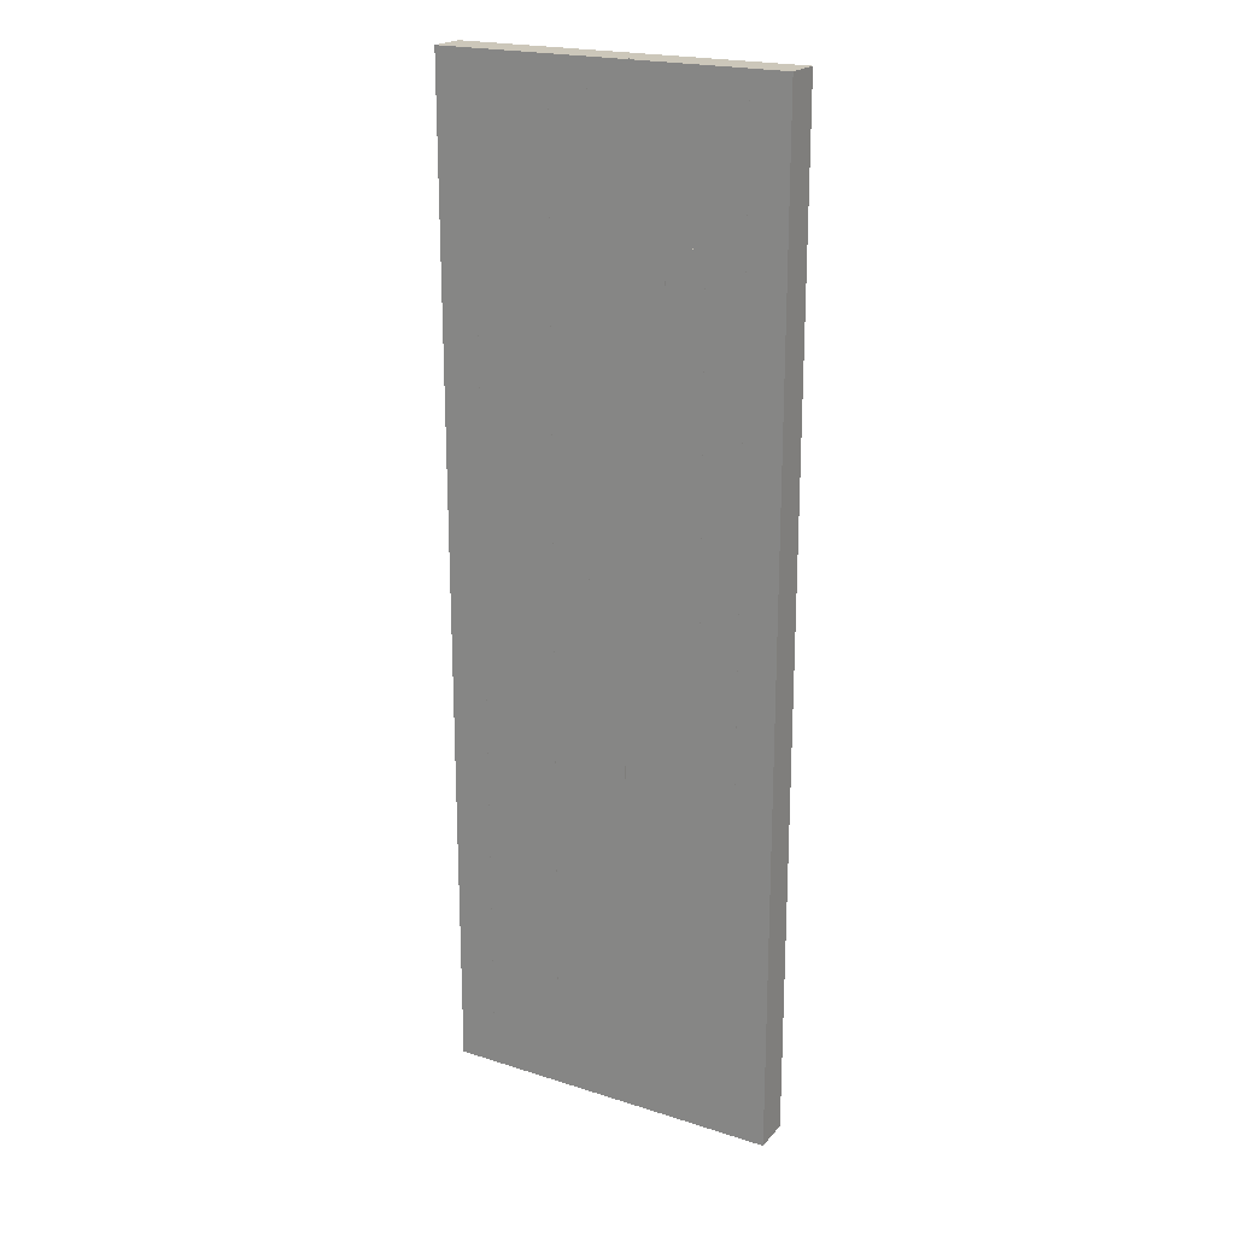
<metadata>
{"format":"obj","ext":"obj","renderer":"f3d","projection":"perspective","resolution":1024,"background":"white","views":[{"elev":21.4,"azim":29.2,"up":"+Z"}]}
</metadata>
<code>
v -14.61 0 25.4
v -14.61 0 -7.619
v -14.61 1.905 -7.619
v -14.61 1.905 25.4
v -16.52 0 25.4
v -14.61 0 25.4
v -14.61 1.905 25.4
v -16.52 1.905 25.4
v -16.52 0 -7.619
v -16.52 0 25.4
v -16.52 1.905 25.4
v -16.52 1.905 -7.619
v -14.61 0 -7.619
v -16.52 0 -7.619
v -16.52 1.905 -7.619
v -14.61 1.905 -7.619
v -14.61 1.905 -7.619
v -16.52 1.905 -7.619
v -16.52 1.905 25.4
v -14.61 1.905 25.4
v -16.52 0 -7.619
v -14.61 0 -7.619
v -14.61 0 25.4
v -16.52 0 25.4
v -16.52 0 -7.619
v -14.61 0 -7.619
v -14.61 1.905 -7.619
v -16.52 1.905 -7.619
v -16.52 0 -25.4
v -16.52 0 -7.619
v -16.52 1.905 -7.619
v -16.52 1.905 -25.4
v -14.61 0 -25.4
v -16.52 0 -25.4
v -16.52 1.905 -25.4
v -14.61 1.905 -25.4
v -14.61 0 -7.619
v -14.61 0 -25.4
v -14.61 1.905 -25.4
v -14.61 1.905 -7.619
v -14.61 1.905 -7.619
v -14.61 1.905 -25.4
v -16.52 1.905 -25.4
v -16.52 1.905 -7.619
v -14.61 0 -25.4
v -14.61 0 -7.619
v -16.52 0 -7.619
v -16.52 0 -25.4
v -14.61 0 25.4
v -12.71 0 25.4
v -12.71 1.905 25.4
v -14.61 1.905 25.4
v -14.61 0 -2.539
v -14.61 0 25.4
v -14.61 1.905 25.4
v -14.61 1.905 -2.539
v -12.71 0 -2.539
v -14.61 0 -2.539
v -14.61 1.905 -2.539
v -12.71 1.905 -2.539
v -12.71 0 25.4
v -12.71 0 -2.539
v -12.71 1.905 -2.539
v -12.71 1.905 25.4
v -12.71 1.905 25.4
v -12.71 1.905 -2.539
v -14.61 1.905 -2.539
v -14.61 1.905 25.4
v -12.71 0 -2.539
v -12.71 0 25.4
v -14.61 0 25.4
v -14.61 0 -2.539
v -14.61 0 -2.539
v -12.71 0 -2.539
v -12.71 1.905 -2.539
v -14.61 1.905 -2.539
v -14.61 0 -7.619
v -14.61 0 -2.539
v -14.61 1.905 -2.539
v -14.61 1.905 -7.619
v -14.61 0 -7.619
v -14.61 0 -7.619
v -14.61 1.905 -7.619
v -14.61 1.905 -7.619
v -14.61 0 -25.4
v -14.61 0 -7.619
v -14.61 1.905 -7.619
v -14.61 1.905 -25.4
v -12.71 0 -25.4
v -14.61 0 -25.4
v -14.61 1.905 -25.4
v -12.71 1.905 -25.4
v -12.71 0 -2.539
v -12.71 0 -25.4
v -12.71 1.905 -25.4
v -12.71 1.905 -2.539
v -12.71 1.905 -2.539
v -12.71 1.905 -25.4
v -14.61 1.905 -25.4
v -14.61 1.905 -7.619
v -14.61 1.905 -7.619
v -14.61 1.905 -2.539
v -12.71 0 -25.4
v -12.71 0 -2.539
v -14.61 0 -2.539
v -14.61 0 -7.619
v -14.61 0 -7.619
v -14.61 0 -25.4
v -12.71 0 25.4
v -10.8 0 25.4
v -10.8 1.905 25.4
v -12.71 1.905 25.4
v -12.71 0 0.001264
v -12.71 0 25.4
v -12.71 1.905 25.4
v -12.71 1.905 0.001264
v -10.8 0 0.001264
v -12.71 0 0.001264
v -12.71 1.905 0.001264
v -10.8 1.905 0.001264
v -10.8 0 25.4
v -10.8 0 0.001264
v -10.8 1.905 0.001264
v -10.8 1.905 25.4
v -10.8 1.905 25.4
v -10.8 1.905 0.001264
v -12.71 1.905 0.001264
v -12.71 1.905 25.4
v -10.8 0 0.001264
v -10.8 0 25.4
v -12.71 0 25.4
v -12.71 0 0.001264
v -10.8 0 -5.079
v -10.8 0 -25.4
v -10.8 1.905 -25.4
v -10.8 1.905 -5.079
v -10.8 0 -5.079
v -10.8 0 -5.079
v -10.8 1.905 -5.079
v -10.8 1.905 -5.079
v -10.8 0 0.001264
v -10.8 0 -5.079
v -10.8 1.905 -5.079
v -10.8 1.905 0.001264
v -12.71 0 0.001264
v -10.8 0 0.001264
v -10.8 1.905 0.001264
v -12.71 1.905 0.001264
v -12.71 0 -25.4
v -12.71 0 0.001264
v -12.71 1.905 0.001264
v -12.71 1.905 -25.4
v -10.8 0 -25.4
v -12.71 0 -25.4
v -12.71 1.905 -25.4
v -10.8 1.905 -25.4
v -10.8 1.905 -25.4
v -12.71 1.905 -25.4
v -12.71 1.905 0.001264
v -10.8 1.905 0.001264
v -10.8 1.905 -5.079
v -10.8 1.905 -5.079
v -12.71 0 -25.4
v -10.8 0 -25.4
v -10.8 0 -5.079
v -10.8 0 -5.079
v -10.8 0 0.001264
v -12.71 0 0.001264
v -10.8 0 -5.079
v -10.8 0 25.4
v -10.8 1.905 25.4
v -10.8 1.905 -5.079
v -8.896 0 -5.079
v -10.8 0 -5.079
v -10.8 1.905 -5.079
v -8.896 1.905 -5.079
v -8.896 0 25.4
v -8.896 0 -5.079
v -8.896 1.905 -5.079
v -8.896 1.905 25.4
v -10.8 0 25.4
v -8.896 0 25.4
v -8.896 1.905 25.4
v -10.8 1.905 25.4
v -10.8 1.905 25.4
v -8.896 1.905 25.4
v -8.896 1.905 -5.079
v -10.8 1.905 -5.079
v -8.896 0 25.4
v -10.8 0 25.4
v -10.8 0 -5.079
v -8.896 0 -5.079
v -10.8 0 -5.079
v -8.898 0 -5.079
v -8.898 1.905 -5.079
v -10.8 1.905 -5.079
v -10.8 0 -25.4
v -10.8 0 -5.079
v -10.8 1.905 -5.079
v -10.8 1.905 -25.4
v -8.898 0 -25.4
v -10.8 0 -25.4
v -10.8 1.905 -25.4
v -8.898 1.905 -25.4
v -8.898 0 -5.079
v -8.898 0 -25.4
v -8.898 1.905 -25.4
v -8.898 1.905 -5.079
v -8.898 1.905 -5.079
v -8.898 1.905 -25.4
v -10.8 1.905 -25.4
v -10.8 1.905 -5.079
v -8.898 0 -25.4
v -8.898 0 -5.079
v -10.8 0 -5.079
v -10.8 0 -25.4
v -8.896 0 25.4
v -6.991 0 25.4
v -6.991 1.905 25.4
v -8.896 1.905 25.4
v -8.896 0 -7.619
v -8.896 0 25.4
v -8.896 1.905 25.4
v -8.896 1.905 -7.619
v -6.992 0 -7.619
v -8.896 0 -7.619
v -8.896 1.905 -7.619
v -6.992 1.905 -7.619
v -6.992 0 12.7
v -6.992 0 -7.619
v -6.992 1.905 -7.619
v -6.992 1.905 12.7
v -6.991 0 12.7
v -6.992 0 12.7
v -6.992 1.905 12.7
v -6.991 1.905 12.7
v -6.991 0 25.4
v -6.991 0 12.7
v -6.991 1.905 12.7
v -6.991 1.905 25.4
v -6.991 1.905 25.4
v -6.991 1.905 12.7
v -6.992 1.905 12.7
v -6.992 1.905 -7.619
v -8.896 1.905 -7.619
v -8.896 1.905 25.4
v -6.991 0 12.7
v -6.991 0 25.4
v -8.896 0 25.4
v -8.896 0 -7.619
v -6.992 0 -7.619
v -6.992 0 12.7
v -8.898 0 -7.619
v -6.993 0 -7.619
v -6.993 1.905 -7.619
v -8.898 1.905 -7.619
v -8.898 0 -25.4
v -8.898 0 -7.619
v -8.898 1.905 -7.619
v -8.898 1.905 -25.4
v -6.993 0 -25.4
v -8.898 0 -25.4
v -8.898 1.905 -25.4
v -6.993 1.905 -25.4
v -6.993 0 -7.619
v -6.993 0 -25.4
v -6.993 1.905 -25.4
v -6.993 1.905 -7.619
v -6.993 1.905 -7.619
v -6.993 1.905 -25.4
v -8.898 1.905 -25.4
v -8.898 1.905 -7.619
v -6.993 0 -25.4
v -6.993 0 -7.619
v -8.898 0 -7.619
v -8.898 0 -25.4
v -5.087 0 12.7
v -6.991 0 12.7
v -6.991 1.905 12.7
v -5.087 1.905 12.7
v -5.087 0 17.78
v -5.087 0 12.7
v -5.087 1.905 12.7
v -5.087 1.905 17.78
v -5.086 0 17.78
v -5.087 0 17.78
v -5.087 1.905 17.78
v -5.086 1.905 17.78
v -5.086 0 25.4
v -5.086 0 17.78
v -5.086 1.905 17.78
v -5.086 1.905 25.4
v -6.991 0 25.4
v -5.086 0 25.4
v -5.086 1.905 25.4
v -6.991 1.905 25.4
v -6.991 0 12.7
v -6.991 0 25.4
v -6.991 1.905 25.4
v -6.991 1.905 12.7
v -6.991 1.905 12.7
v -6.991 1.905 25.4
v -5.086 1.905 25.4
v -5.086 1.905 17.78
v -5.087 1.905 17.78
v -5.087 1.905 12.7
v -6.991 0 25.4
v -6.991 0 12.7
v -5.087 0 12.7
v -5.087 0 17.78
v -5.086 0 17.78
v -5.086 0 25.4
v -6.992 0 -7.619
v -6.991 0 -7.619
v -6.991 1.905 -7.619
v -6.992 1.905 -7.619
v -6.992 0 -25.4
v -6.992 0 -7.619
v -6.992 1.905 -7.619
v -6.992 1.905 -25.4
v -5.087 0 -25.4
v -6.992 0 -25.4
v -6.992 1.905 -25.4
v -5.087 1.905 -25.4
v -5.087 0 12.7
v -5.087 0 -25.4
v -5.087 1.905 -25.4
v -5.087 1.905 12.7
v -6.991 0 12.7
v -5.087 0 12.7
v -5.087 1.905 12.7
v -6.991 1.905 12.7
v -6.991 0 12.7
v -6.991 0 12.7
v -6.991 1.905 12.7
v -6.991 1.905 12.7
v -6.991 0 12.7
v -6.991 0 12.7
v -6.991 1.905 12.7
v -6.991 1.905 12.7
v -6.991 0 -7.619
v -6.991 0 12.7
v -6.991 1.905 12.7
v -6.991 1.905 -7.619
v -6.991 1.905 -7.619
v -6.991 1.905 12.7
v -6.991 1.905 12.7
v -6.991 1.905 12.7
v -5.087 1.905 12.7
v -5.087 1.905 -25.4
v -6.992 1.905 -25.4
v -6.992 1.905 -7.619
v -6.991 0 12.7
v -6.991 0 -7.619
v -6.992 0 -7.619
v -6.992 0 -25.4
v -5.087 0 -25.4
v -5.087 0 12.7
v -6.991 0 12.7
v -6.991 0 12.7
v -3.181 0 25.4
v -3.181 0 17.78
v -3.181 1.905 17.78
v -3.181 1.905 25.4
v -5.086 0 25.4
v -3.181 0 25.4
v -3.181 1.905 25.4
v -5.086 1.905 25.4
v -5.086 0 17.78
v -5.086 0 25.4
v -5.086 1.905 25.4
v -5.086 1.905 17.78
v -3.182 0 17.78
v -5.086 0 17.78
v -5.086 1.905 17.78
v -3.182 1.905 17.78
v -3.182 0 17.78
v -3.182 0 17.78
v -3.182 1.905 17.78
v -3.182 1.905 17.78
v -3.181 0 17.78
v -3.182 0 17.78
v -3.182 1.905 17.78
v -3.181 1.905 17.78
v -3.181 1.905 17.78
v -3.182 1.905 17.78
v -3.182 1.905 17.78
v -5.086 1.905 17.78
v -5.086 1.905 25.4
v -3.181 1.905 25.4
v -3.182 0 17.78
v -3.181 0 17.78
v -3.181 0 25.4
v -5.086 0 25.4
v -5.086 0 17.78
v -3.182 0 17.78
v -3.183 0 -2.539
v -3.183 0 -25.4
v -3.183 1.905 -25.4
v -3.183 1.905 -2.539
v -3.182 0 -2.539
v -3.183 0 -2.539
v -3.183 1.905 -2.539
v -3.182 1.905 -2.539
v -3.182 0 17.78
v -3.182 0 -2.539
v -3.182 1.905 -2.539
v -3.182 1.905 17.78
v -5.086 0 17.78
v -3.182 0 17.78
v -3.182 1.905 17.78
v -5.086 1.905 17.78
v -5.086 0 12.7
v -5.086 0 17.78
v -5.086 1.905 17.78
v -5.086 1.905 12.7
v -5.087 0 12.7
v -5.086 0 12.7
v -5.086 1.905 12.7
v -5.087 1.905 12.7
v -5.087 0 -25.4
v -5.087 0 12.7
v -5.087 1.905 12.7
v -5.087 1.905 -25.4
v -3.183 0 -25.4
v -5.087 0 -25.4
v -5.087 1.905 -25.4
v -3.183 1.905 -25.4
v -3.183 1.905 -25.4
v -5.087 1.905 -25.4
v -5.087 1.905 12.7
v -5.086 1.905 12.7
v -5.086 1.905 17.78
v -3.182 1.905 17.78
v -3.182 1.905 -2.539
v -3.183 1.905 -2.539
v -5.087 0 -25.4
v -3.183 0 -25.4
v -3.183 0 -2.539
v -3.182 0 -2.539
v -3.182 0 17.78
v -5.086 0 17.78
v -5.086 0 12.7
v -5.087 0 12.7
v -1.276 0 25.4
v -1.276 0 -2.539
v -1.276 1.905 -2.539
v -1.276 1.905 25.4
v -3.181 0 25.4
v -1.276 0 25.4
v -1.276 1.905 25.4
v -3.181 1.905 25.4
v -3.181 0 -2.539
v -3.181 0 25.4
v -3.181 1.905 25.4
v -3.181 1.905 -2.539
v -1.276 0 -2.539
v -3.181 0 -2.539
v -3.181 1.905 -2.539
v -1.276 1.905 -2.539
v -1.276 1.905 -2.539
v -3.181 1.905 -2.539
v -3.181 1.905 25.4
v -1.276 1.905 25.4
v -3.181 0 -2.539
v -1.276 0 -2.539
v -1.276 0 25.4
v -3.181 0 25.4
v -3.183 0 -2.539
v -1.278 0 -2.539
v -1.278 1.905 -2.539
v -3.183 1.905 -2.539
v -3.183 0 -25.4
v -3.183 0 -2.539
v -3.183 1.905 -2.539
v -3.183 1.905 -25.4
v -1.278 0 -25.4
v -3.183 0 -25.4
v -3.183 1.905 -25.4
v -1.278 1.905 -25.4
v -1.278 0 -2.539
v -1.278 0 -25.4
v -1.278 1.905 -25.4
v -1.278 1.905 -2.539
v -1.278 1.905 -2.539
v -1.278 1.905 -25.4
v -3.183 1.905 -25.4
v -3.183 1.905 -2.539
v -1.278 0 -25.4
v -1.278 0 -2.539
v -3.183 0 -2.539
v -3.183 0 -25.4
v 0.6286 0 25.4
v 0.6286 0 -7.619
v 0.6286 1.905 -7.619
v 0.6286 1.905 25.4
v -1.276 0 25.4
v 0.6286 0 25.4
v 0.6286 1.905 25.4
v -1.276 1.905 25.4
v -1.276 0 -7.619
v -1.276 0 25.4
v -1.276 1.905 25.4
v -1.276 1.905 -7.619
v 0.6286 0 -7.619
v -1.276 0 -7.619
v -1.276 1.905 -7.619
v 0.6286 1.905 -7.619
v 0.6286 1.905 -7.619
v -1.276 1.905 -7.619
v -1.276 1.905 25.4
v 0.6286 1.905 25.4
v -1.276 0 -7.619
v 0.6286 0 -7.619
v 0.6286 0 25.4
v -1.276 0 25.4
v -1.278 0 -7.619
v 0.627 0 -7.619
v 0.627 1.905 -7.619
v -1.278 1.905 -7.619
v -1.278 0 -25.4
v -1.278 0 -7.619
v -1.278 1.905 -7.619
v -1.278 1.905 -25.4
v 0.627 0 -25.4
v -1.278 0 -25.4
v -1.278 1.905 -25.4
v 0.627 1.905 -25.4
v 0.627 0 -7.619
v 0.627 0 -25.4
v 0.627 1.905 -25.4
v 0.627 1.905 -7.619
v 0.627 1.905 -7.619
v 0.627 1.905 -25.4
v -1.278 1.905 -25.4
v -1.278 1.905 -7.619
v 0.627 0 -25.4
v 0.627 0 -7.619
v -1.278 0 -7.619
v -1.278 0 -25.4
g 5c2b51de-e31b-11ea-9907-54bf646e7e1f
f 1 2 4
f 4 2 3
g 5c2bc6f4-e31b-11ea-a407-54bf646e7e1f
f 5 6 8
f 8 6 7
g 5c2c3c34-e31b-11ea-82fa-54bf646e7e1f
f 9 10 12
f 12 10 11
g 5c2cb17e-e31b-11ea-af55-54bf646e7e1f
f 13 14 16
f 16 14 15
g 5c2d26c8-e31b-11ea-9956-54bf646e7e1f
f 18 19 17
f 17 19 20
g 5c2d9c02-e31b-11ea-bef4-54bf646e7e1f
f 21 22 24
f 24 22 23
g 5c59917a-e31b-11ea-82d6-54bf646e7e1f
f 25 26 28
f 28 26 27
g 5c5a7bd4-e31b-11ea-aeeb-54bf646e7e1f
f 29 30 32
f 32 30 31
g 5c5b8d62-e31b-11ea-ac70-54bf646e7e1f
f 33 34 36
f 36 34 35
g 5c5c77cc-e31b-11ea-8047-54bf646e7e1f
f 37 38 40
f 40 38 39
g 5c5d625a-e31b-11ea-959c-54bf646e7e1f
f 41 42 44
f 44 42 43
g 5c5e4cd4-e31b-11ea-93e7-54bf646e7e1f
f 46 47 45
f 45 47 48
g 5c8b7b08-e31b-11ea-abec-54bf646e7e1f
f 49 50 52
f 52 50 51
g 5c8c8c80-e31b-11ea-8450-54bf646e7e1f
f 53 54 56
f 56 54 55
g 5c8d9e08-e31b-11ea-b0da-54bf646e7e1f
f 57 58 60
f 60 58 59
g 5c8e8878-e31b-11ea-8890-54bf646e7e1f
f 61 62 64
f 64 62 63
g 5c8f9a00-e31b-11ea-ad7b-54bf646e7e1f
f 65 66 68
f 68 66 67
g 5c90ab86-e31b-11ea-8998-54bf646e7e1f
f 70 71 69
f 69 71 72
g 5ccca836-e31b-11ea-a79e-54bf646e7e1f
f 73 74 76
f 76 74 75
g 5ccd92a2-e31b-11ea-bc4f-54bf646e7e1f
f 77 78 80
f 80 78 79
g 5cce7d0c-e31b-11ea-97d6-54bf646e7e1f
f 81 82 84
f 84 82 83
g 5ccf677a-e31b-11ea-b348-54bf646e7e1f
f 85 86 88
f 88 86 87
g 5cd05200-e31b-11ea-9ff3-54bf646e7e1f
f 89 90 92
f 92 90 91
g 5cd13c74-e31b-11ea-a58e-54bf646e7e1f
f 93 94 96
f 96 94 95
g 5cd226e4-e31b-11ea-83fe-54bf646e7e1f
f 102 97 101
f 101 97 98
f 101 98 99
f 99 100 101
g 5cd31152-e31b-11ea-bcd3-54bf646e7e1f
f 108 103 106
f 106 103 104
f 106 104 105
f 106 107 108
g 5d0faa24-e31b-11ea-b1fd-54bf646e7e1f
f 109 110 112
f 112 110 111
g 5d1109fa-e31b-11ea-ab7e-54bf646e7e1f
f 113 114 116
f 116 114 115
g 5d12427e-e31b-11ea-ad98-54bf646e7e1f
f 117 118 120
f 120 118 119
g 5d146570-e31b-11ea-8dd1-54bf646e7e1f
f 121 122 124
f 124 122 123
g 5d155012-e31b-11ea-82c9-54bf646e7e1f
f 125 126 128
f 128 126 127
g 5d166180-e31b-11ea-8e85-54bf646e7e1f
f 130 131 129
f 129 131 132
g 5d62da36-e31b-11ea-9122-54bf646e7e1f
f 133 134 136
f 136 134 135
g 5d66d224-e31b-11ea-aafa-54bf646e7e1f
f 137 138 140
f 140 138 139
g 5d68f536-e31b-11ea-8a7b-54bf646e7e1f
f 141 142 144
f 144 142 143
g 5d6af134-e31b-11ea-99d7-54bf646e7e1f
f 145 146 148
f 148 146 147
g 5d6ced28-e31b-11ea-810f-54bf646e7e1f
f 149 150 152
f 152 150 151
g 5d6f5e62-e31b-11ea-bbaf-54bf646e7e1f
f 153 154 156
f 156 154 155
g 5d718152-e31b-11ea-abf7-54bf646e7e1f
f 157 158 162
f 162 158 159
f 162 159 160
f 160 161 162
g 5d735640-e31b-11ea-a484-54bf646e7e1f
f 164 165 163
f 163 165 168
f 168 165 167
f 167 165 166
g 5dc30398-e31b-11ea-b246-54bf646e7e1f
f 169 170 172
f 172 170 171
g 5dc4ff76-e31b-11ea-8b76-54bf646e7e1f
f 173 174 176
f 176 174 175
g 5dc65f26-e31b-11ea-aa4c-54bf646e7e1f
f 177 178 180
f 180 178 179
g 5dc8341a-e31b-11ea-9100-54bf646e7e1f
f 181 182 184
f 184 182 183
g 5dca5730-e31b-11ea-81fe-54bf646e7e1f
f 186 187 185
f 185 187 188
g 5dcbdddc-e31b-11ea-a6e1-54bf646e7e1f
f 189 190 192
f 192 190 191
g 5e1e235a-e31b-11ea-b4ed-54bf646e7e1f
f 193 194 196
f 196 194 195
g 5e1fd14c-e31b-11ea-9e17-54bf646e7e1f
f 197 198 200
f 200 198 199
g 5e21582e-e31b-11ea-9e47-54bf646e7e1f
f 201 202 204
f 204 202 203
g 5e22b7c6-e31b-11ea-8f1b-54bf646e7e1f
f 205 206 208
f 208 206 207
g 5e243e7a-e31b-11ea-8207-54bf646e7e1f
f 209 210 212
f 212 210 211
g 5e26fdca-e31b-11ea-83dc-54bf646e7e1f
f 214 215 213
f 213 215 216
g 5e86b1dc-e31b-11ea-85fa-54bf646e7e1f
f 217 218 220
f 220 218 219
g 5e8886c6-e31b-11ea-85e2-54bf646e7e1f
f 221 222 224
f 224 222 223
g 5e8a349c-e31b-11ea-baab-54bf646e7e1f
f 225 226 228
f 228 226 227
g 5e8be26e-e31b-11ea-acad-54bf646e7e1f
f 229 230 232
f 232 230 231
g 5e8dde5c-e31b-11ea-a205-54bf646e7e1f
f 233 234 236
f 236 234 235
g 5e90288a-e31b-11ea-99aa-54bf646e7e1f
f 237 238 240
f 240 238 239
g 5e9299ec-e31b-11ea-bf26-54bf646e7e1f
f 242 243 241
f 241 243 246
f 246 243 245
f 245 243 244
g 5e953200-e31b-11ea-a751-54bf646e7e1f
f 247 248 252
f 252 248 249
f 252 249 250
f 250 251 252
g 5eff47a4-e31b-11ea-a731-54bf646e7e1f
f 253 254 256
f 256 254 255
g 5f014358-e31b-11ea-a625-54bf646e7e1f
f 257 258 260
f 260 258 259
g 5f0429ba-e31b-11ea-9d14-54bf646e7e1f
f 261 262 264
f 264 262 263
g 5f09f6a4-e31b-11ea-b3de-54bf646e7e1f
f 265 266 268
f 268 266 267
g 5f0ed90c-e31b-11ea-9791-54bf646e7e1f
f 269 270 272
f 272 270 271
g 5f1234ac-e31b-11ea-bdcb-54bf646e7e1f
f 274 275 273
f 273 275 276
g 5f91331e-e31b-11ea-a52e-54bf646e7e1f
f 277 278 280
f 280 278 279
g 5f93a464-e31b-11ea-bc72-54bf646e7e1f
f 281 282 284
f 284 282 283
g 5f95ee70-e31b-11ea-9eb4-54bf646e7e1f
f 285 286 288
f 288 286 287
g 5f9886b8-e31b-11ea-a3c0-54bf646e7e1f
f 289 290 292
f 292 290 291
g 5f9c30a8-e31b-11ea-a73a-54bf646e7e1f
f 293 294 296
f 296 294 295
g 5fa076ac-e31b-11ea-b3f9-54bf646e7e1f
f 297 298 300
f 300 298 299
g 5fa3ab40-e31b-11ea-b4f4-54bf646e7e1f
f 306 301 305
f 305 301 302
f 305 302 303
f 303 304 305
g 5fa5ce48-e31b-11ea-bcb8-54bf646e7e1f
f 312 307 310
f 310 307 308
f 310 308 309
f 310 311 312
g 602b5d40-e31b-11ea-936d-54bf646e7e1f
f 313 314 316
f 316 314 315
g 602da75c-e31b-11ea-a4af-54bf646e7e1f
f 317 318 320
f 320 318 319
g 602ff168-e31b-11ea-a804-54bf646e7e1f
f 321 322 324
f 324 322 323
g 60321486-e31b-11ea-9a38-54bf646e7e1f
f 325 326 328
f 328 326 327
g 60345e9c-e31b-11ea-abfe-54bf646e7e1f
f 329 330 332
f 332 330 331
g 603681c6-e31b-11ea-a150-54bf646e7e1f
f 333 334 336
f 336 334 335
g 6038cbd2-e31b-11ea-8bfc-54bf646e7e1f
f 337 338 340
f 340 338 339
g 603b15ee-e31b-11ea-8eeb-54bf646e7e1f
f 341 342 344
f 344 342 343
g 603dae46-e31b-11ea-bb59-54bf646e7e1f
f 346 348 345
f 345 348 349
f 345 349 350
f 346 347 348
f 350 351 345
f 345 351 352
g 6040466e-e31b-11ea-b1c4-54bf646e7e1f
f 360 353 359
f 359 353 354
f 359 354 358
f 358 354 357
f 357 354 356
f 356 354 355
g 60e5bc4a-e31b-11ea-ac70-54bf646e7e1f
f 361 362 364
f 364 362 363
g 60e87b82-e31b-11ea-97a1-54bf646e7e1f
f 365 366 368
f 368 366 367
g 60ebaffe-e31b-11ea-ab14-54bf646e7e1f
f 369 370 372
f 372 370 371
g 60ef80c6-e31b-11ea-9968-54bf646e7e1f
f 373 374 376
f 376 374 375
g 60f218f8-e31b-11ea-a155-54bf646e7e1f
f 377 378 380
f 380 378 379
g 60f59bb4-e31b-11ea-94f8-54bf646e7e1f
f 381 382 384
f 384 382 383
g 60f96c9e-e31b-11ea-987a-54bf646e7e1f
f 386 387 385
f 385 387 390
f 390 387 389
f 389 387 388
g 60fc2bec-e31b-11ea-aad8-54bf646e7e1f
f 391 392 396
f 396 392 393
f 396 393 394
f 394 395 396
g 61a216ca-e31b-11ea-b61f-54bf646e7e1f
f 397 398 400
f 400 398 399
g 61a54b58-e31b-11ea-bcfd-54bf646e7e1f
f 401 402 404
f 404 402 403
g 61a8a702-e31b-11ea-847f-54bf646e7e1f
f 405 406 408
f 408 406 407
g 61ac299c-e31b-11ea-999a-54bf646e7e1f
f 409 410 412
f 412 410 411
g 61af1008-e31b-11ea-b579-54bf646e7e1f
f 413 414 416
f 416 414 415
g 61b21d9a-e31b-11ea-81b2-54bf646e7e1f
f 417 418 420
f 420 418 419
g 61b52b08-e31b-11ea-a5a4-54bf646e7e1f
f 421 422 424
f 424 422 423
g 61b7ea80-e31b-11ea-80be-54bf646e7e1f
f 425 426 428
f 428 426 427
g 61baf800-e31b-11ea-a3c9-54bf646e7e1f
f 429 430 436
f 436 430 432
f 436 432 434
f 434 432 433
f 430 431 432
f 434 435 436
g 61be2c86-e31b-11ea-b3a8-54bf646e7e1f
f 438 439 437
f 437 439 443
f 437 443 444
f 440 441 439
f 439 441 443
f 441 442 443
g 62a6cb2c-e31b-11ea-afd7-54bf646e7e1f
f 445 446 448
f 448 446 447
g 62ac7114-e31b-11ea-9f1a-54bf646e7e1f
f 449 450 452
f 452 450 451
g 62b216ca-e31b-11ea-b8c4-54bf646e7e1f
f 453 454 456
f 456 454 455
g 62b6aaf0-e31b-11ea-807e-54bf646e7e1f
f 457 458 460
f 460 458 459
g 62bbb46e-e31b-11ea-a133-54bf646e7e1f
f 462 463 461
f 461 463 464
g 62c0bdca-e31b-11ea-835d-54bf646e7e1f
f 465 466 468
f 468 466 467
g 63b6a0d8-e31b-11ea-a7d7-54bf646e7e1f
f 469 470 472
f 472 470 471
g 63bb5c28-e31b-11ea-85ee-54bf646e7e1f
f 473 474 476
f 476 474 475
g 63c03e50-e31b-11ea-87b3-54bf646e7e1f
f 477 478 480
f 480 478 479
g 63c56ed4-e31b-11ea-8dcf-54bf646e7e1f
f 481 482 484
f 484 482 483
g 63c8f1a8-e31b-11ea-a41e-54bf646e7e1f
f 485 486 488
f 488 486 487
g 63cdfb00-e31b-11ea-83c4-54bf646e7e1f
f 490 491 489
f 489 491 492
g 64cabc4a-e31b-11ea-b313-54bf646e7e1f
f 493 494 496
f 496 494 495
g 64d08912-e31b-11ea-a210-54bf646e7e1f
f 497 498 500
f 500 498 499
g 64d480d8-e31b-11ea-a6dc-54bf646e7e1f
f 501 502 504
f 504 502 503
g 64d8c6e6-e31b-11ea-a83d-54bf646e7e1f
f 505 506 508
f 508 506 507
g 64de6cc8-e31b-11ea-9999-54bf646e7e1f
f 510 511 509
f 509 511 512
g 64e4125a-e31b-11ea-a967-54bf646e7e1f
f 513 514 516
f 516 514 515
g 66015624-e31b-11ea-acc6-54bf646e7e1f
f 517 518 520
f 520 518 519
g 6606adb4-e31b-11ea-ac43-54bf646e7e1f
f 521 522 524
f 524 522 523
g 660d64f6-e31b-11ea-b8c6-54bf646e7e1f
f 525 526 528
f 528 526 527
g 6613ce14-e31b-11ea-8521-54bf646e7e1f
f 529 530 532
f 532 530 531
g 661a0ff8-e31b-11ea-80a8-54bf646e7e1f
f 533 534 536
f 536 534 535
g 661ecb42-e31b-11ea-8030-54bf646e7e1f
f 538 539 537
f 537 539 540

</code>
